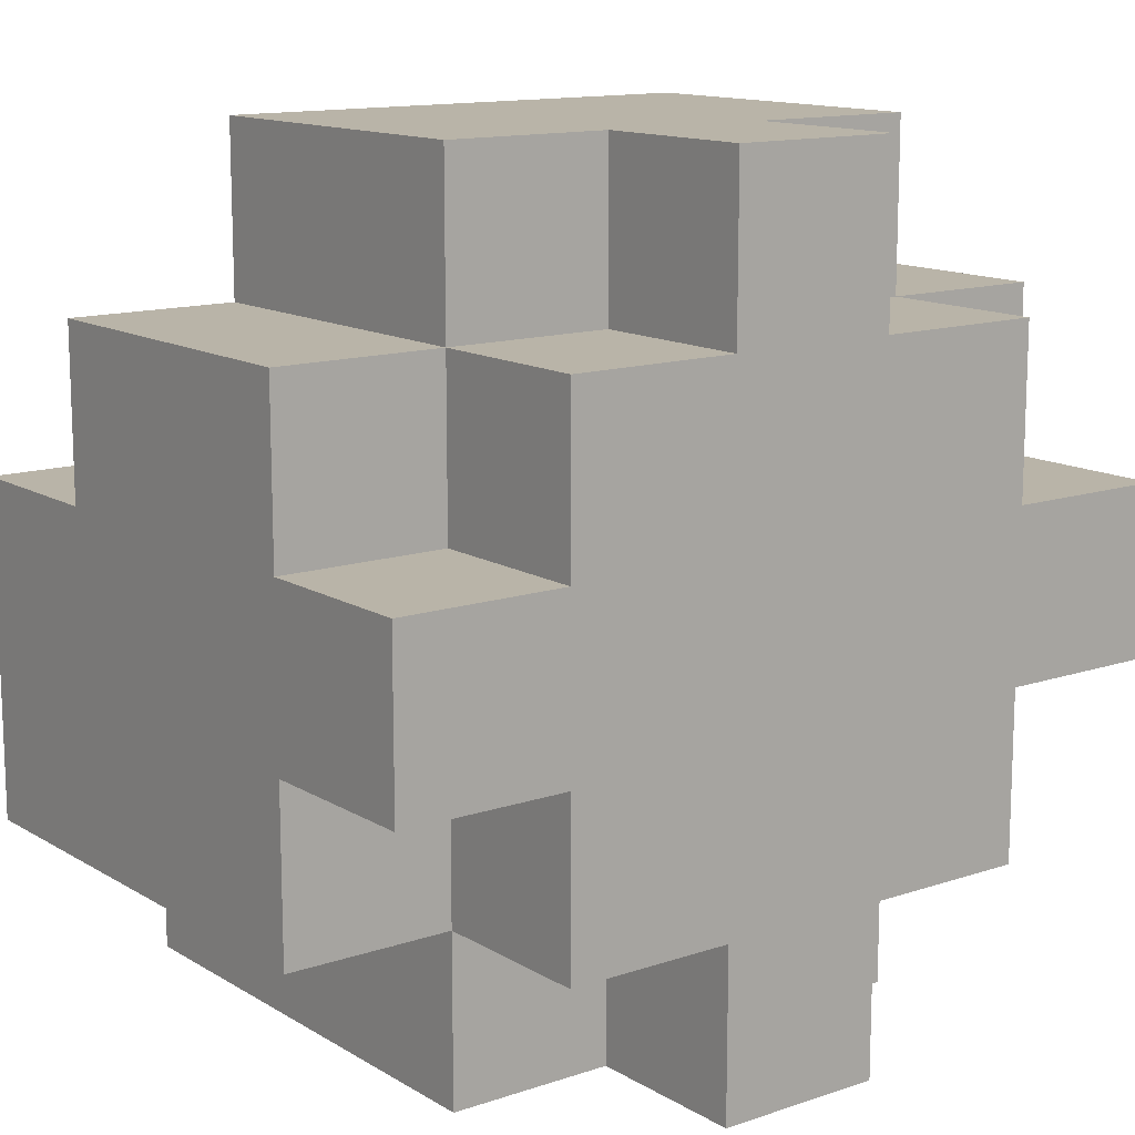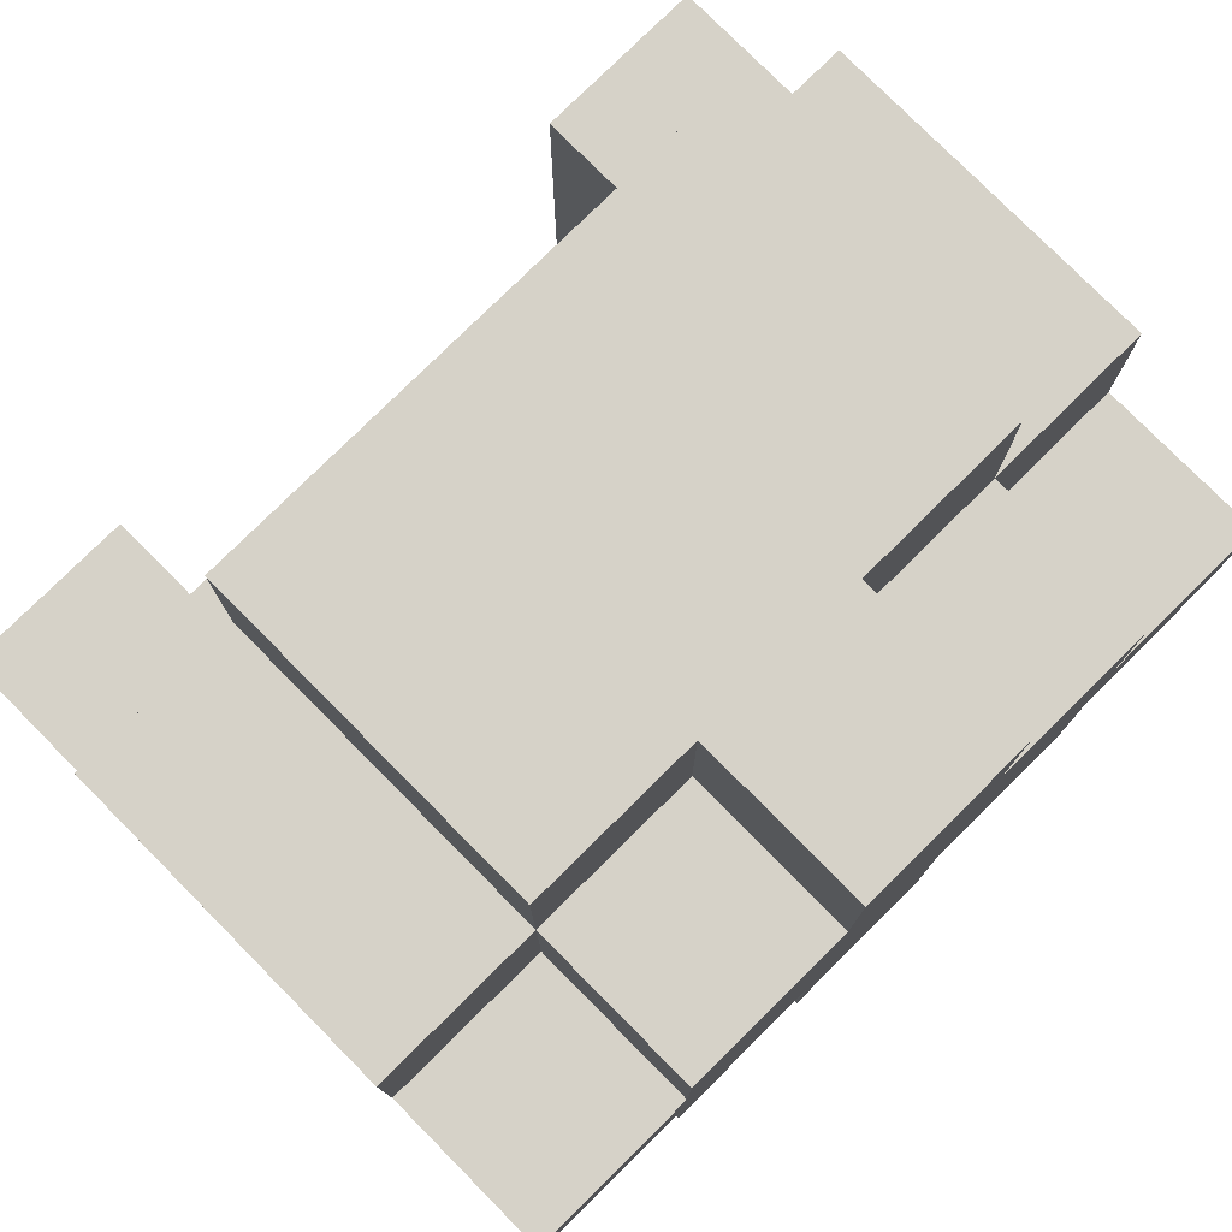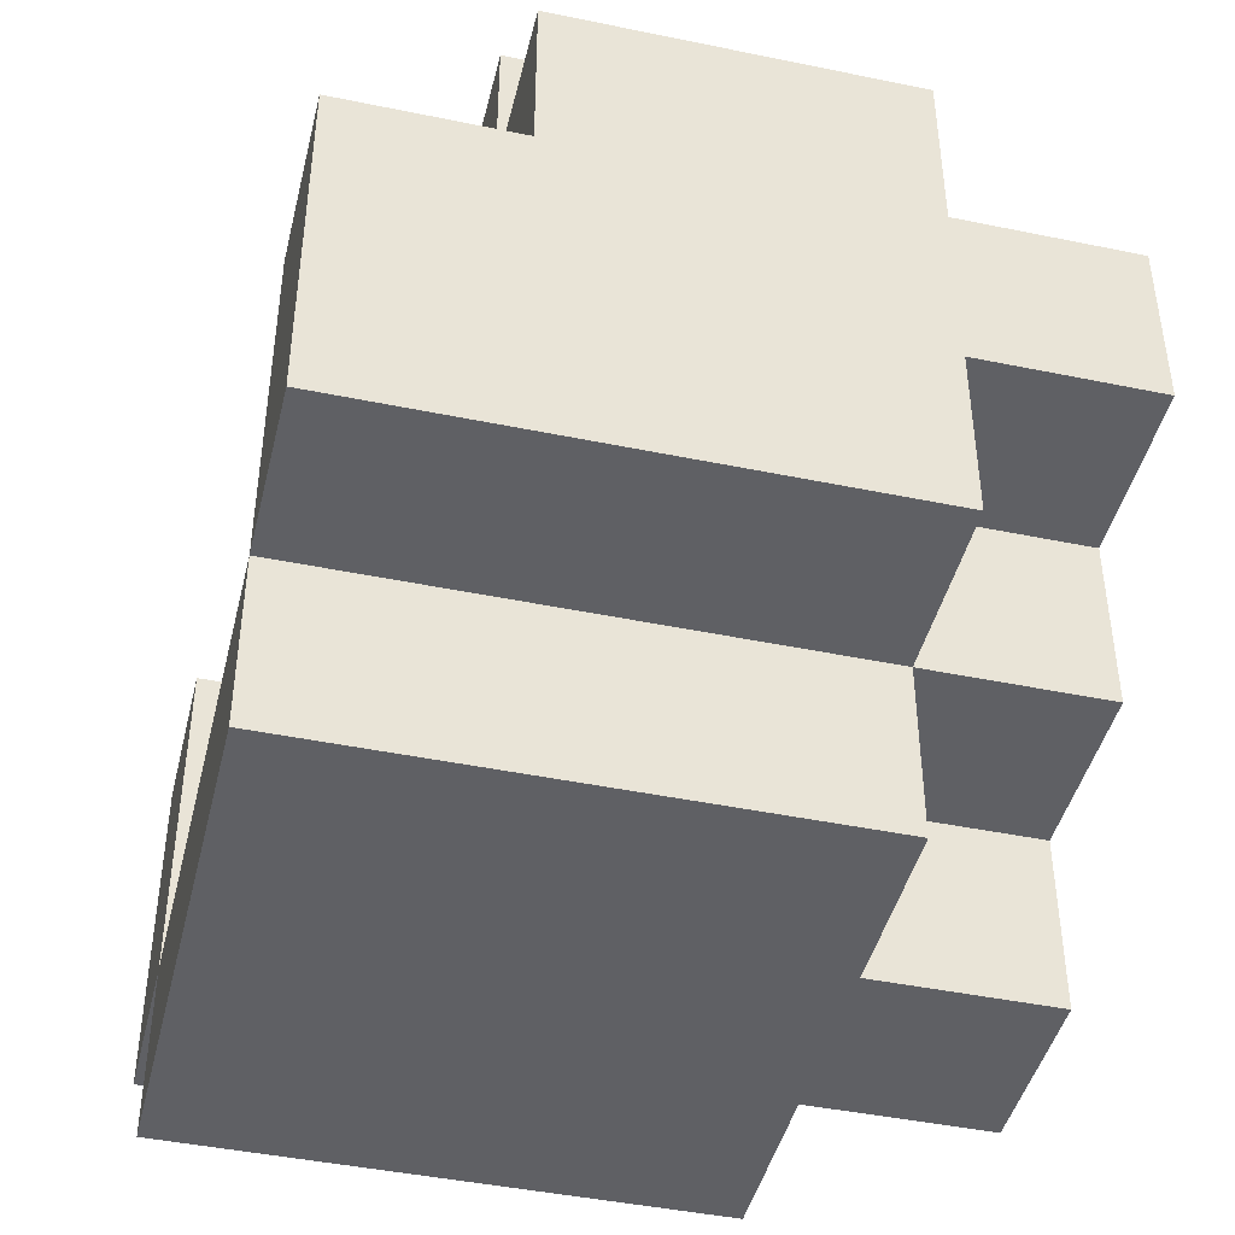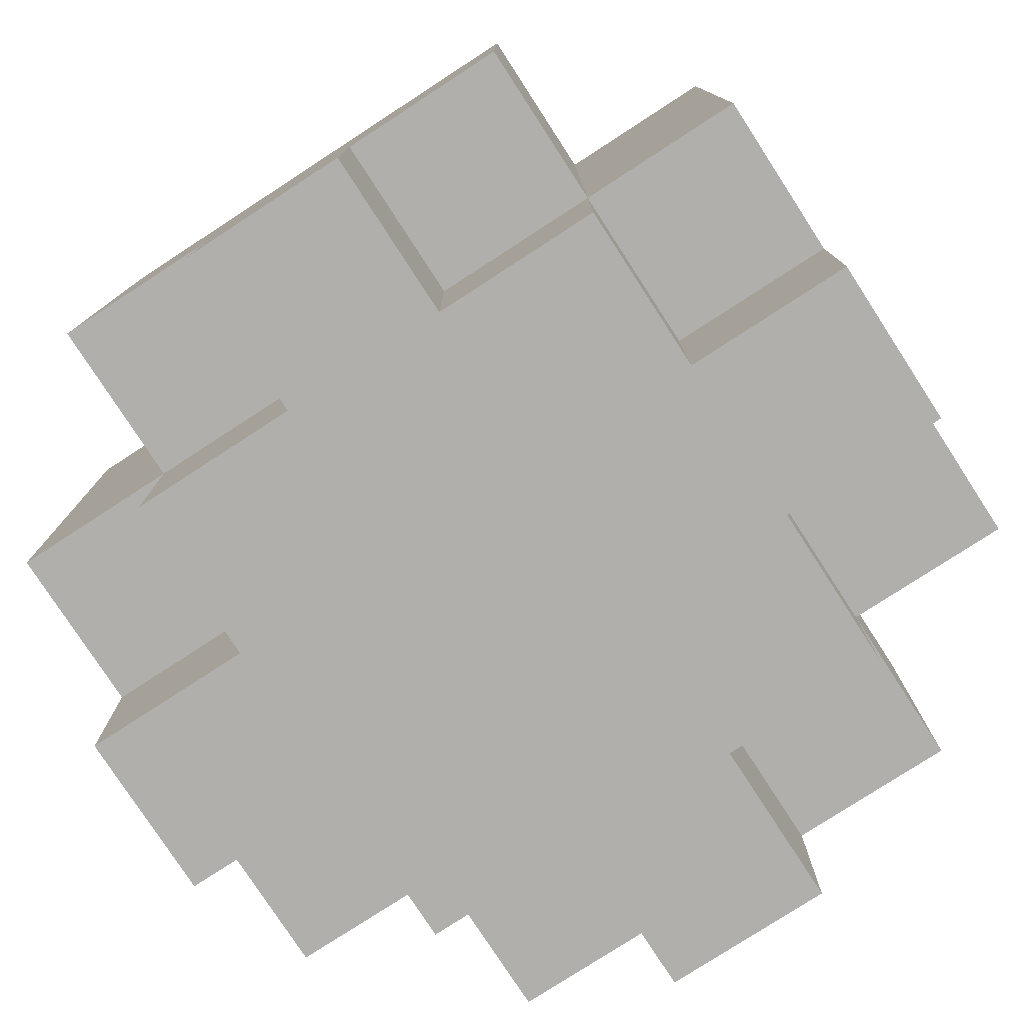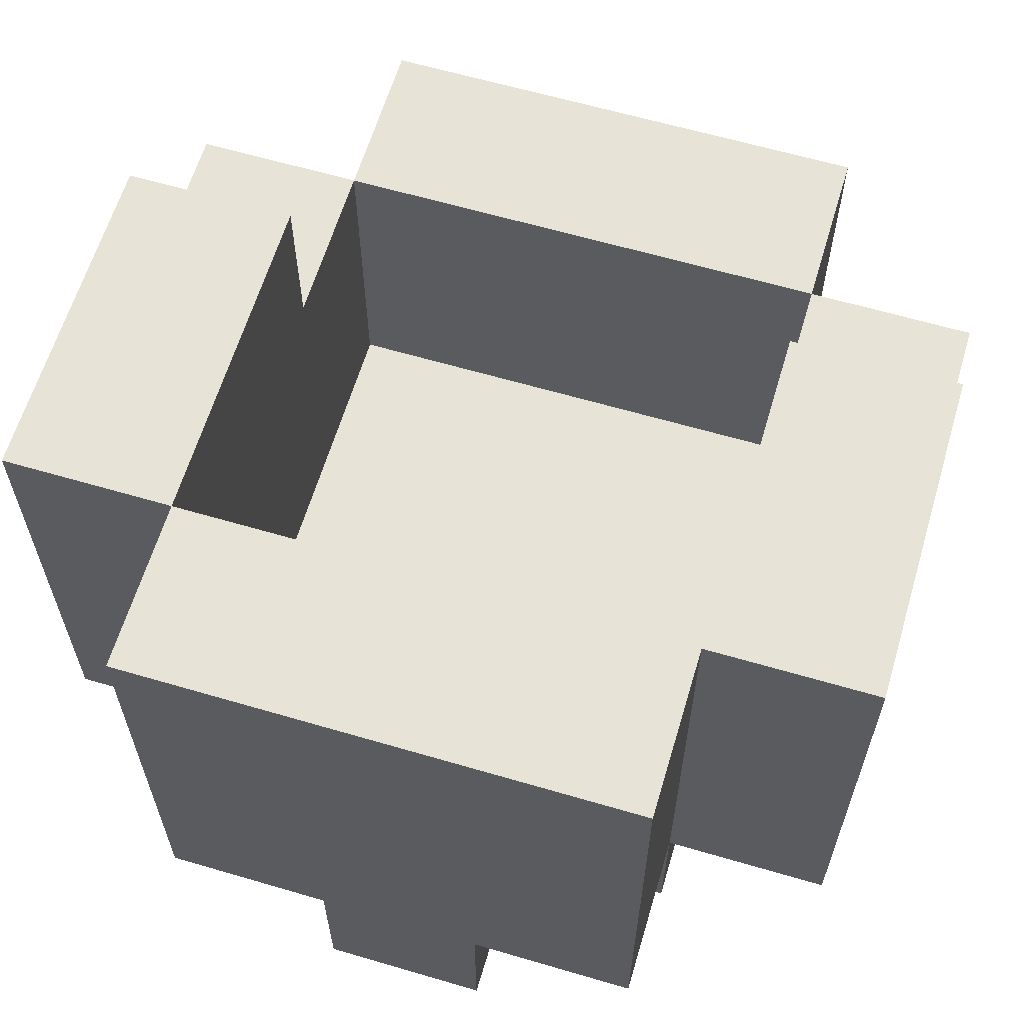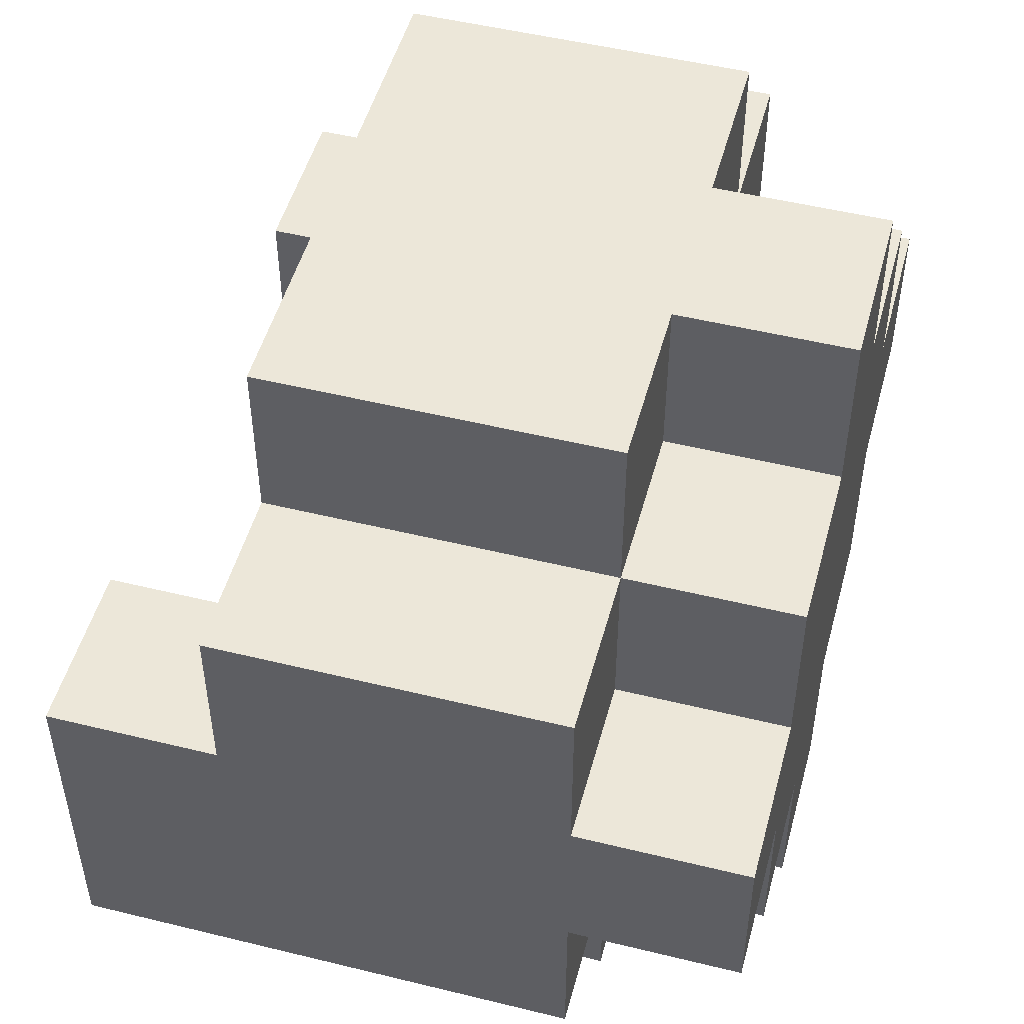
<metadata>
{"format":"obj","ext":"obj","renderer":"f3d","projection":"perspective","resolution":1024,"background":"white","views":[{"elev":13.3,"azim":-37.2,"up":"+Z"},{"elev":78.2,"azim":-44.7,"up":"+Z"},{"elev":-44.2,"azim":-103.6,"up":"+Z"},{"elev":-78.3,"azim":-147.0,"up":"+Y"},{"elev":62.4,"azim":-163.4,"up":"+Y"},{"elev":50.1,"azim":-74.9,"up":"+Z"}]}
</metadata>
<code>
o
v -2.6 0.1 -6.1
v -2.5 0.1 -6.1
v -2.7 0.2 -6.1
v -2.6 0.2 -6.1
v -2.5 0.2 -6.1
v -2.4 0.2 -6.1
v -2.7 0.4 -6.1
v -2.4 0.4 -6.1
v -2.7 0.5 -6.1
v -2.4 0.5 -6.1
v -2.7 0.1 -6
v -2.6 0.1 -6
v -2.5 0.1 -6
v -2.4 0.1 -6
v -2.8 0.2 -6
v -2.7 0.2 -6
v -2.6 0.2 -6
v -2.5 0.2 -6
v -2.4 0.2 -6
v -2.3 0.2 -6
v -2.8 0.4 -6
v -2.7 0.4 -6
v -2.4 0.4 -6
v -2.3 0.4 -6
v -2.8 0.5 -6
v -2.7 0.5 -6
v -2.4 0.5 -6
v -2.3 0.5 -6
v -2.8 0.1 -5.9
v -2.7 0.1 -5.9
v -2.4 0.1 -5.9
v -2.3 0.1 -5.9
v -2.8 0.2 -5.9
v -2.7 0.2 -5.9
v -2.4 0.2 -5.9
v -2.3 0.2 -5.9
v -2.7 0.2 -5.7
v -2.4 0.2 -5.7
v -2.7 0.4 -5.7
v -2.4 0.4 -5.7
v -2.7 0.2 -6
v -2.4 0.2 -6
v -2.7 0.4 -6
v -2.4 0.4 -6
v -2.7 0.5 -6
v -2.4 0.5 -6
v -2.8 0.1 -5.8
v -2.7 0.1 -5.8
v -2.4 0.1 -5.8
v -2.3 0.1 -5.8
v -2.8 0.2 -5.8
v -2.7 0.2 -5.8
v -2.4 0.2 -5.8
v -2.3 0.2 -5.8
v -2.8 0.4 -5.8
v -2.7 0.4 -5.8
v -2.4 0.4 -5.8
v -2.3 0.4 -5.8
v -2.8 0.5 -5.8
v -2.7 0.5 -5.8
v -2.4 0.5 -5.8
v -2.3 0.5 -5.8
v -2.7 0.1 -5.7
v -2.6 0.1 -5.7
v -2.5 0.1 -5.7
v -2.4 0.1 -5.7
v -2.8 0.2 -5.7
v -2.7 0.2 -5.7
v -2.6 0.2 -5.7
v -2.5 0.2 -5.7
v -2.4 0.2 -5.7
v -2.3 0.2 -5.7
v -2.8 0.4 -5.7
v -2.7 0.4 -5.7
v -2.4 0.4 -5.7
v -2.3 0.4 -5.7
v -2.6 0.1 -5.6
v -2.5 0.1 -5.6
v -2.7 0.2 -5.6
v -2.6 0.2 -5.6
v -2.5 0.2 -5.6
v -2.4 0.2 -5.6
v -2.7 0.4 -5.6
v -2.4 0.4 -5.6
v -2.8 0.2 -6
v -2.8 0.4 -6
v -2.8 0.5 -6
v -2.8 0.1 -5.9
v -2.8 0.2 -5.9
v -2.8 0.1 -5.8
v -2.8 0.2 -5.8
v -2.8 0.4 -5.8
v -2.8 0.5 -5.8
v -2.8 0.2 -5.7
v -2.8 0.4 -5.7
v -2.7 0.2 -6.1
v -2.7 0.4 -6.1
v -2.7 0.5 -6.1
v -2.7 0.1 -6
v -2.7 0.2 -6
v -2.7 0.4 -6
v -2.7 0.5 -6
v -2.7 0.1 -5.9
v -2.7 0.2 -5.9
v -2.7 0.1 -5.8
v -2.7 0.2 -5.8
v -2.7 0.1 -5.7
v -2.7 0.2 -5.7
v -2.7 0.4 -5.7
v -2.7 0.2 -5.6
v -2.7 0.4 -5.6
v -2.6 0.1 -6.1
v -2.6 0.2 -6.1
v -2.6 0.1 -6
v -2.6 0.2 -6
v -2.6 0.1 -5.7
v -2.6 0.2 -5.7
v -2.6 0.1 -5.6
v -2.6 0.2 -5.6
v -2.4 0.2 -6
v -2.4 0.4 -6
v -2.4 0.5 -6
v -2.4 0.4 -5.8
v -2.4 0.5 -5.8
v -2.4 0.2 -5.7
v -2.4 0.4 -5.7
v -2.7 0.2 -6
v -2.7 0.4 -6
v -2.7 0.5 -6
v -2.7 0.4 -5.8
v -2.7 0.5 -5.8
v -2.7 0.2 -5.7
v -2.7 0.4 -5.7
v -2.5 0.1 -6.1
v -2.5 0.2 -6.1
v -2.5 0.1 -6
v -2.5 0.2 -6
v -2.5 0.1 -5.7
v -2.5 0.2 -5.7
v -2.5 0.1 -5.6
v -2.5 0.2 -5.6
v -2.4 0.2 -6.1
v -2.4 0.4 -6.1
v -2.4 0.5 -6.1
v -2.4 0.1 -6
v -2.4 0.2 -6
v -2.4 0.4 -6
v -2.4 0.5 -6
v -2.4 0.1 -5.9
v -2.4 0.2 -5.9
v -2.4 0.1 -5.8
v -2.4 0.2 -5.8
v -2.4 0.1 -5.7
v -2.4 0.2 -5.7
v -2.4 0.4 -5.7
v -2.4 0.2 -5.6
v -2.4 0.4 -5.6
v -2.3 0.2 -6
v -2.3 0.4 -6
v -2.3 0.5 -6
v -2.3 0.1 -5.9
v -2.3 0.2 -5.9
v -2.3 0.1 -5.8
v -2.3 0.2 -5.8
v -2.3 0.4 -5.8
v -2.3 0.5 -5.8
v -2.3 0.2 -5.7
v -2.3 0.4 -5.7
v -2.8 0.1 -5.9
v -2.8 0.1 -5.8
v -2.7 0.1 -6
v -2.7 0.1 -5.9
v -2.7 0.1 -5.8
v -2.7 0.1 -5.7
v -2.6 0.1 -6.1
v -2.6 0.1 -6
v -2.6 0.1 -5.7
v -2.6 0.1 -5.6
v -2.5 0.1 -6.1
v -2.5 0.1 -6
v -2.5 0.1 -5.7
v -2.5 0.1 -5.6
v -2.4 0.1 -6
v -2.4 0.1 -5.9
v -2.4 0.1 -5.8
v -2.4 0.1 -5.7
v -2.3 0.1 -5.9
v -2.3 0.1 -5.8
v -2.8 0.2 -6
v -2.8 0.2 -5.9
v -2.8 0.2 -5.8
v -2.8 0.2 -5.7
v -2.7 0.2 -6.1
v -2.7 0.2 -6
v -2.7 0.2 -5.9
v -2.7 0.2 -5.8
v -2.7 0.2 -5.7
v -2.7 0.2 -5.6
v -2.6 0.2 -6.1
v -2.6 0.2 -6
v -2.6 0.2 -5.7
v -2.6 0.2 -5.6
v -2.5 0.2 -6.1
v -2.5 0.2 -6
v -2.5 0.2 -5.7
v -2.5 0.2 -5.6
v -2.4 0.2 -6.1
v -2.4 0.2 -6
v -2.4 0.2 -5.9
v -2.4 0.2 -5.8
v -2.4 0.2 -5.7
v -2.4 0.2 -5.6
v -2.3 0.2 -6
v -2.3 0.2 -5.9
v -2.3 0.2 -5.8
v -2.3 0.2 -5.7
v -2.7 0.2 -6
v -2.7 0.2 -5.7
v -2.4 0.2 -6
v -2.4 0.2 -5.7
v -2.8 0.4 -5.8
v -2.8 0.4 -5.7
v -2.7 0.4 -5.8
v -2.7 0.4 -5.7
v -2.7 0.4 -5.6
v -2.4 0.4 -5.8
v -2.4 0.4 -5.7
v -2.4 0.4 -5.6
v -2.3 0.4 -5.8
v -2.3 0.4 -5.7
v -2.8 0.5 -6
v -2.8 0.5 -5.8
v -2.7 0.5 -6.1
v -2.7 0.5 -6
v -2.7 0.5 -5.8
v -2.4 0.5 -6.1
v -2.4 0.5 -6
v -2.4 0.5 -5.8
v -2.3 0.5 -6
v -2.3 0.5 -5.8
f 4 2 1
f 5 2 4
f 7 4 3
f 7 6 5
f 7 5 4
f 8 6 7
f 9 8 7
f 10 8 9
f 16 12 11
f 17 12 16
f 18 14 13
f 19 14 18
f 21 16 15
f 22 16 21
f 23 20 19
f 24 20 23
f 25 22 21
f 26 22 25
f 27 24 23
f 28 24 27
f 33 30 29
f 34 30 33
f 35 32 31
f 36 32 35
f 39 38 37
f 40 38 39
f 41 42 43
f 43 42 44
f 43 44 45
f 45 44 46
f 47 48 51
f 51 48 52
f 49 50 53
f 53 50 54
f 55 56 59
f 59 56 60
f 57 58 61
f 61 58 62
f 63 64 68
f 68 64 69
f 65 66 70
f 70 66 71
f 67 68 73
f 73 68 74
f 71 72 75
f 75 72 76
f 77 78 80
f 80 78 81
f 79 80 83
f 81 82 83
f 80 81 83
f 83 82 84
f 89 86 85
f 90 89 88
f 91 86 89
f 91 89 90
f 92 87 86
f 92 86 91
f 93 87 92
f 94 92 91
f 95 92 94
f 100 97 96
f 101 98 97
f 101 97 100
f 102 98 101
f 103 100 99
f 104 100 103
f 107 106 105
f 108 106 107
f 110 109 108
f 111 109 110
f 114 113 112
f 115 113 114
f 118 117 116
f 119 117 118
f 123 121 120
f 123 122 121
f 124 122 123
f 125 123 120
f 126 123 125
f 127 128 130
f 128 129 130
f 130 129 131
f 127 130 132
f 132 130 133
f 134 135 136
f 136 135 137
f 138 139 140
f 140 139 141
f 142 143 146
f 143 144 147
f 146 143 147
f 147 144 148
f 145 146 149
f 149 146 150
f 151 152 153
f 153 152 154
f 154 155 156
f 156 155 157
f 158 159 162
f 161 162 163
f 162 159 164
f 163 162 164
f 159 160 165
f 164 159 165
f 165 160 166
f 164 165 167
f 167 165 168
f 172 170 169
f 173 170 172
f 176 172 171
f 176 174 173
f 176 173 172
f 177 174 176
f 179 176 175
f 179 178 177
f 179 177 176
f 180 178 179
f 181 178 180
f 182 178 181
f 183 181 180
f 184 181 183
f 185 181 184
f 186 181 185
f 187 185 184
f 188 185 187
f 194 190 189
f 195 190 194
f 196 192 191
f 197 192 196
f 199 194 193
f 200 194 199
f 201 198 197
f 202 198 201
f 207 204 203
f 208 204 207
f 211 206 205
f 212 206 211
f 213 209 208
f 214 209 213
f 215 211 210
f 216 211 215
f 217 218 219
f 219 218 220
f 221 222 223
f 223 222 224
f 224 225 227
f 227 225 228
f 226 227 229
f 229 227 230
f 231 232 234
f 234 232 235
f 233 234 236
f 236 234 237
f 237 238 239
f 239 238 240

</code>
